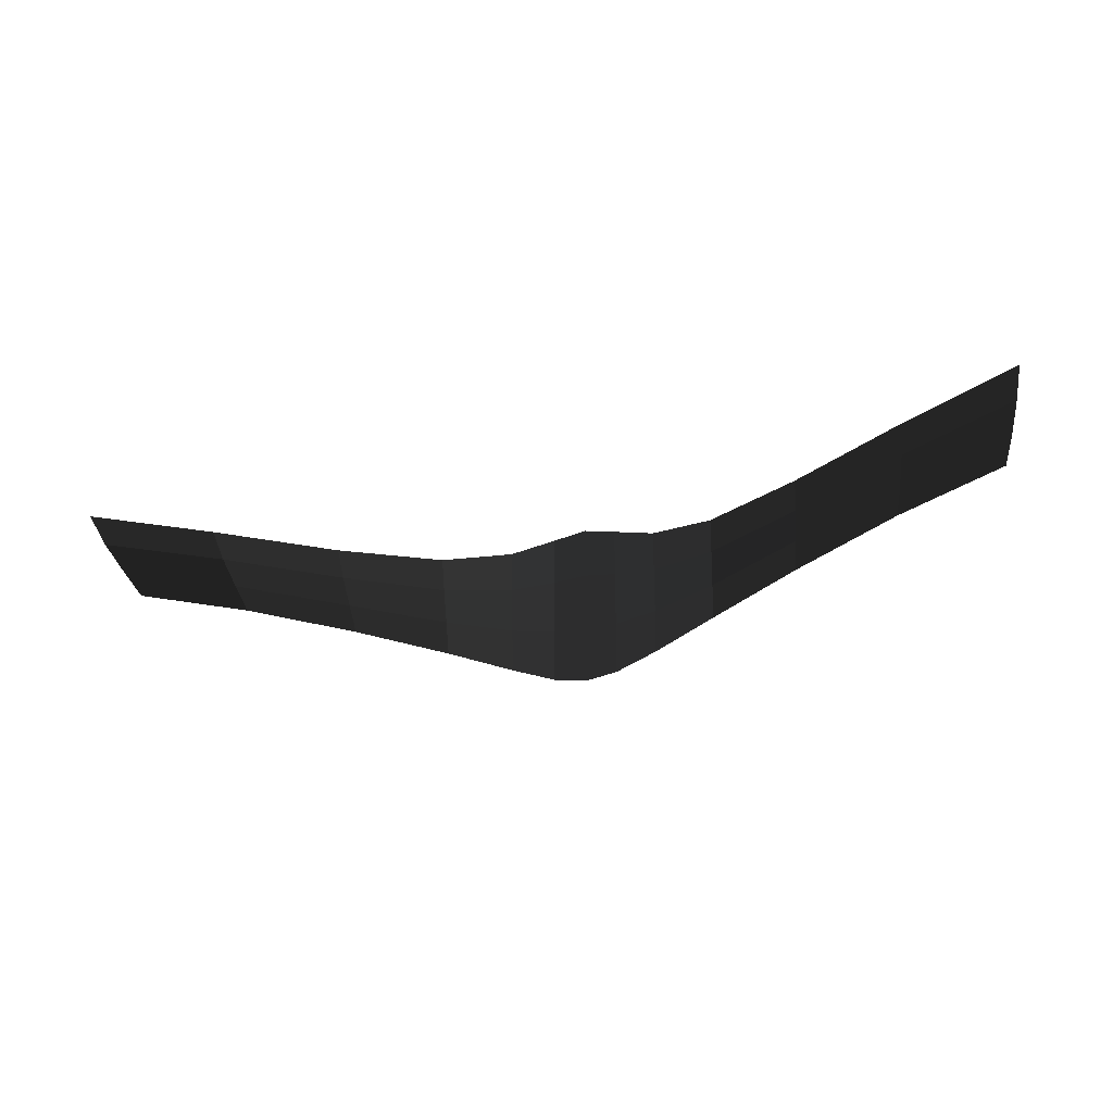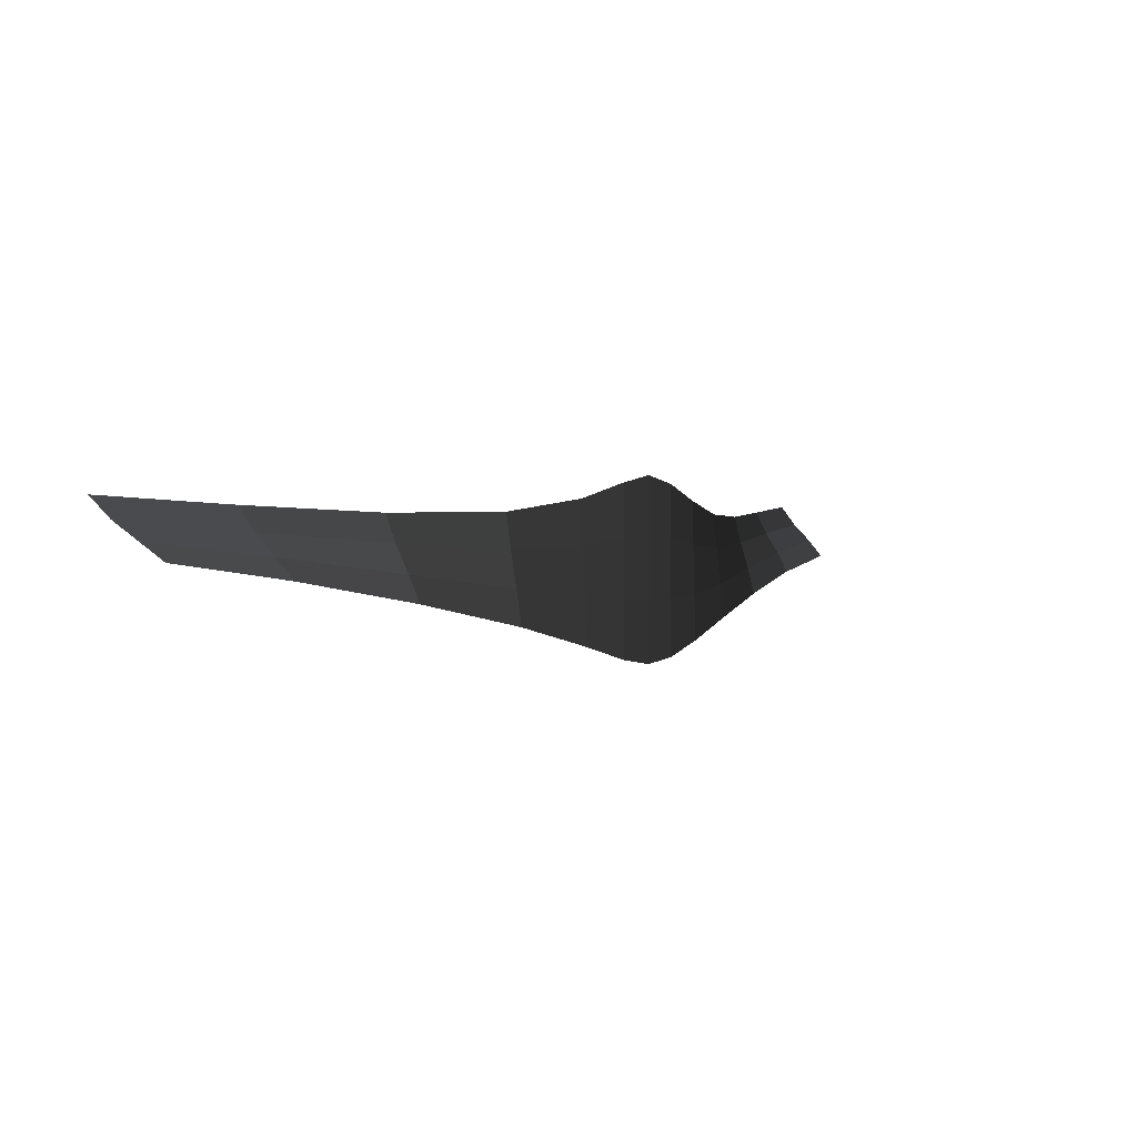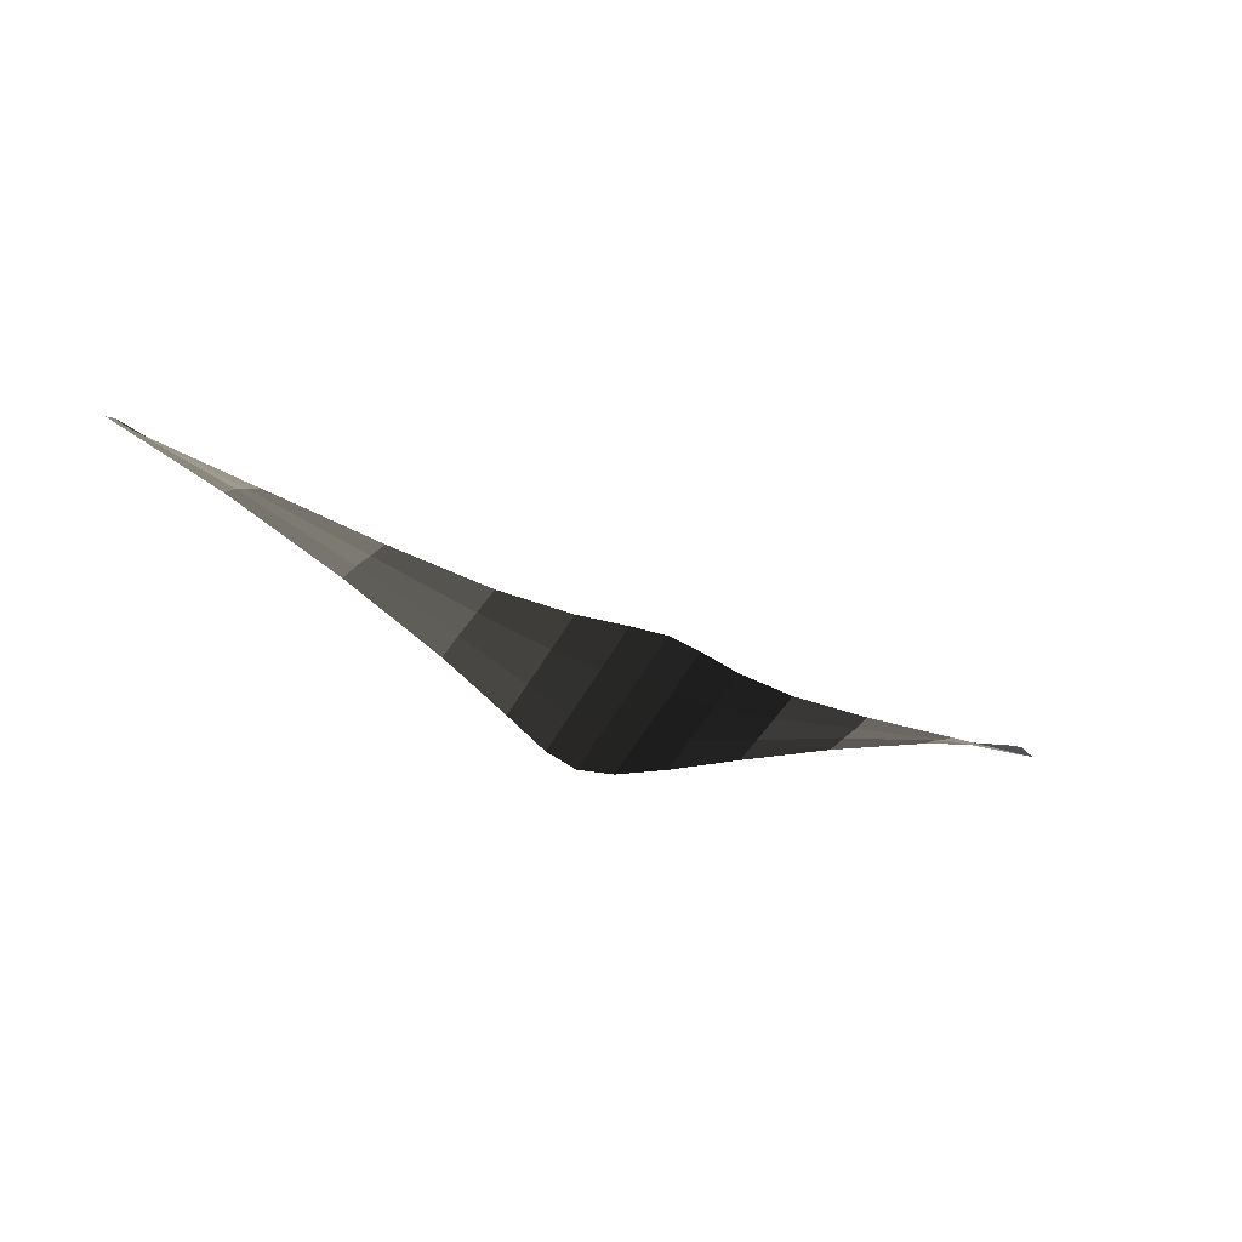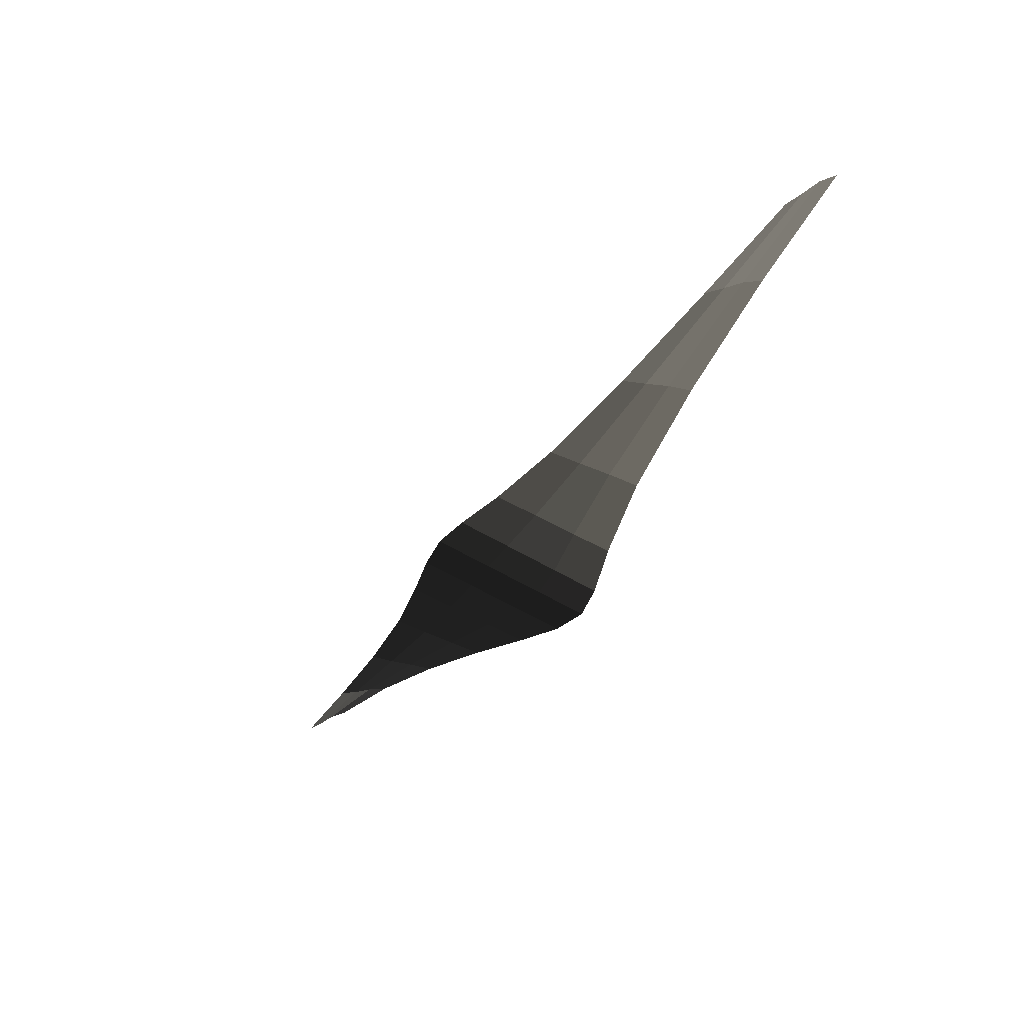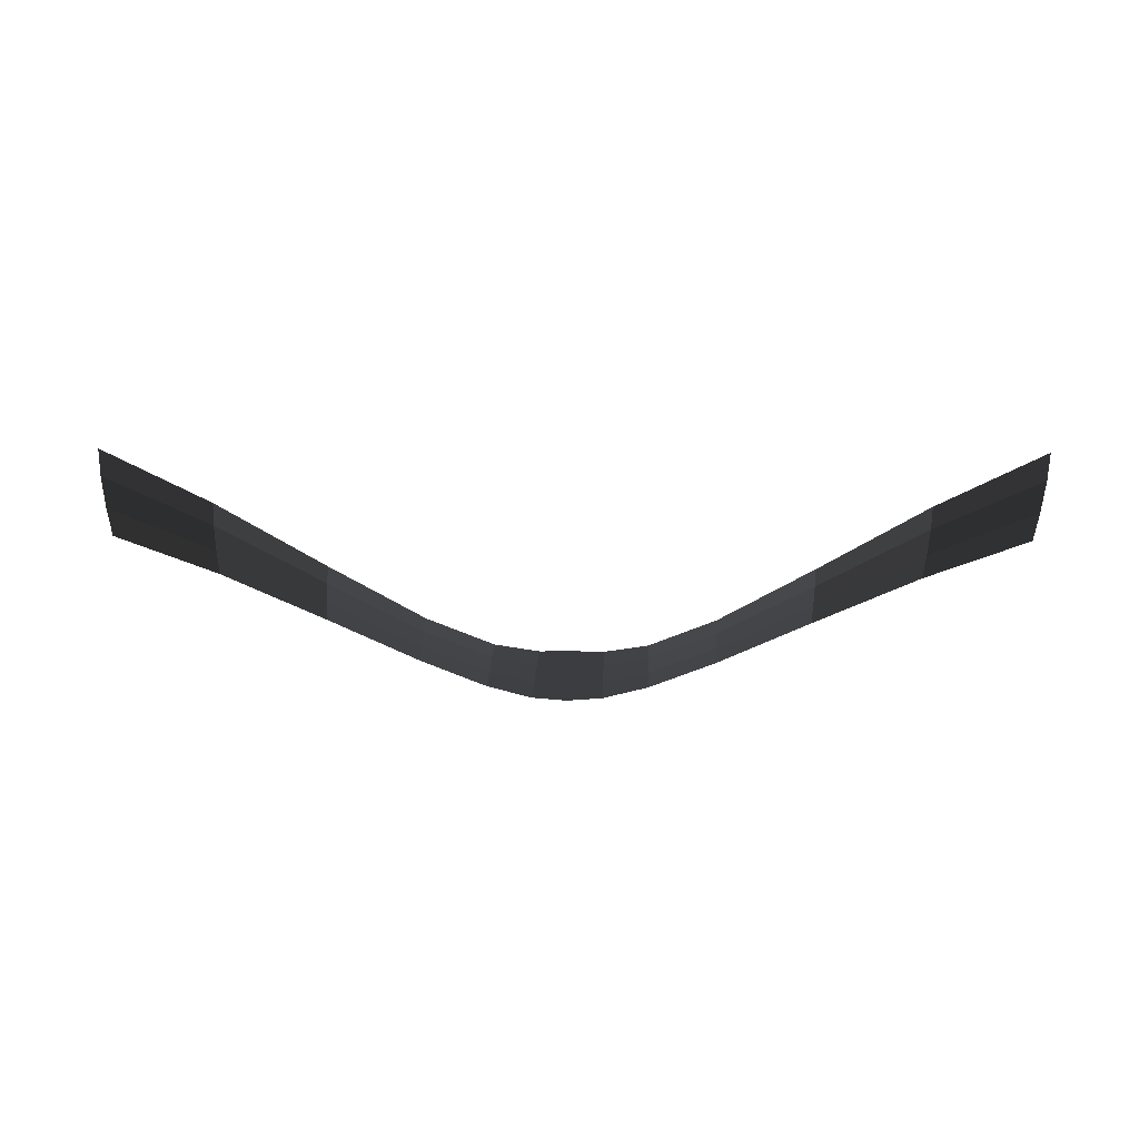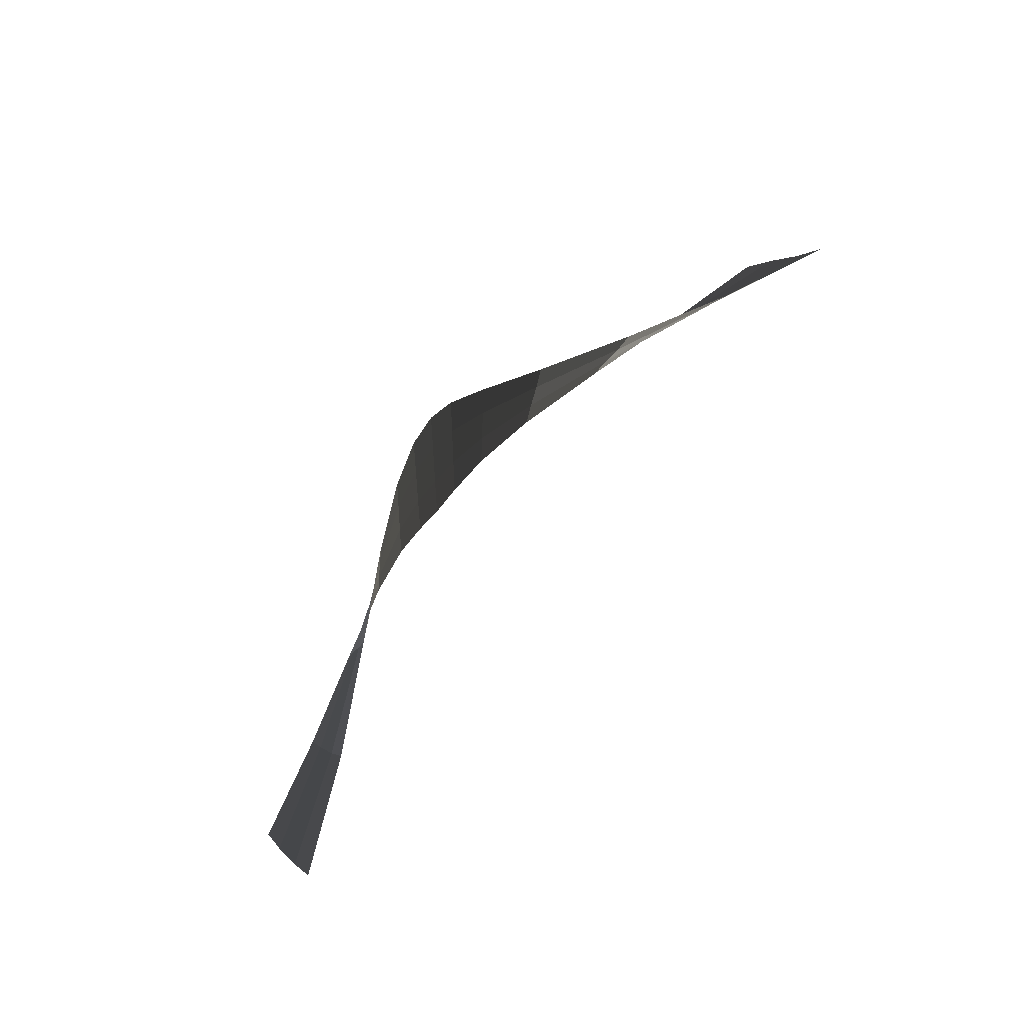
<metadata>
{"format":"obj","ext":"obj","renderer":"f3d","projection":"perspective","resolution":1024,"background":"white","views":[{"elev":-29.6,"azim":-163.4,"up":"+Z"},{"elev":0.9,"azim":-45.6,"up":"+Z"},{"elev":-47.6,"azim":154.0,"up":"+Y"},{"elev":-49.7,"azim":-124.7,"up":"+Y"},{"elev":12.7,"azim":-178.4,"up":"+Y"},{"elev":55.9,"azim":125.3,"up":"+Z"}]}
</metadata>
<code>
v 1.289 0.7043 0.2121
v 1.27 0.6381 0.1537
v 0.9758 0.5588 0.1903
v 0.9625 0.5093 0.1258
v 0.9452 0.4511 0.0666
v 1.245 0.5603 0.1027
v 0.9265 0.4016 0.0104
v 1.219 0.4942 0.0554
v 0.645 0.3226 0.0237
v 0.6341 0.2927 -0.0477
v 0.3893 0.2133 -0.014
v 0.3845 0.2001 -0.1083
v 0.2102 0.1523 -0.0372
v 0.2087 0.1483 -0.1615
v 0.0903 0.1298 -0.0477
v 0.0901 0.1293 -0.1991
v -0 0.1266 -0.0501
v -0 0.1266 -0.2133
v -0.0903 0.1298 -0.0477
v -0.0901 0.1293 -0.1991
v -0.2102 0.1523 -0.0372
v -0.2087 0.1483 -0.1615
v -0.3893 0.2133 -0.014
v -0.3845 0.2001 -0.1083
v -0.645 0.3226 0.0237
v -0.6341 0.2927 -0.0477
v -0.9452 0.4511 0.0666
v -0.9265 0.4016 0.0104
v -1.245 0.5603 0.1027
v -1.219 0.4942 0.0554
v -0.9625 0.5093 0.1258
v -1.27 0.6381 0.1537
v -0.9758 0.5588 0.1903
v -1.289 0.7043 0.2121
v -0.6552 0.3577 0.0975
v -0.6629 0.3876 0.173
v -0.9452 0.4511 0.0666
v -0.645 0.3226 0.0237
v -0.3893 0.2133 -0.014
v -0.3938 0.2289 0.0836
v -0.3972 0.2421 0.1767
v -0.6629 0.3876 0.173
v -0.2115 0.1569 0.0931
v -0.2125 0.1608 0.2106
v -0.3893 0.2133 -0.014
v -0.2102 0.1523 -0.0372
v -0.0903 0.1298 -0.0477
v -0.0904 0.1304 0.1127
v -0.0906 0.1308 0.2527
v -0.2125 0.1608 0.2106
v -0 0.1266 0.1235
v -0 0.1266 0.2733
v -0.0903 0.1298 -0.0477
v -0 0.1266 -0.0501
v 0.0903 0.1298 -0.0477
v 0.0904 0.1304 0.1127
v 0.0906 0.1308 0.2527
v -0 0.1266 0.2733
v 0.2115 0.1569 0.0931
v 0.2125 0.1608 0.2106
v 0.0903 0.1298 -0.0477
v 0.2102 0.1523 -0.0372
v 0.3893 0.2133 -0.014
v 0.3938 0.2289 0.0836
v 0.3972 0.2421 0.1767
v 0.2125 0.1608 0.2106
v 0.6552 0.3577 0.0975
v 0.6629 0.3876 0.173
v 0.9625 0.5093 0.1258
v 0.9758 0.5588 0.1903
v 0.645 0.3226 0.0237
v 0.9452 0.4511 0.0666
v 0.3938 0.2289 0.0836
v 0.3893 0.2133 -0.014
g Group_001
f 1 2 4 3
f 4 2 6 5
f 5 6 8 7
f 5 7 10 9
f 9 10 12 11
f 11 12 14 13
f 13 14 16 15
f 15 16 18 17
f 17 18 20 19
f 19 20 22 21
f 21 22 24 23
f 23 24 26 25
f 25 26 28 27
f 27 28 30 29
f 27 29 32 31
f 31 32 34 33
f 31 33 36 35
f 31 35 38 37
f 38 35 40 39
f 40 35 42 41
f 40 41 44 43
f 40 43 46 45
f 46 43 48 47
f 48 43 50 49
f 48 49 52 51
f 48 51 54 53
f 54 51 56 55
f 56 51 58 57
f 56 57 60 59
f 56 59 62 61
f 62 59 64 63
f 64 59 66 65
f 64 65 68 67
f 67 68 70 69
f 67 69 72 71
f 67 71 74 73

</code>
